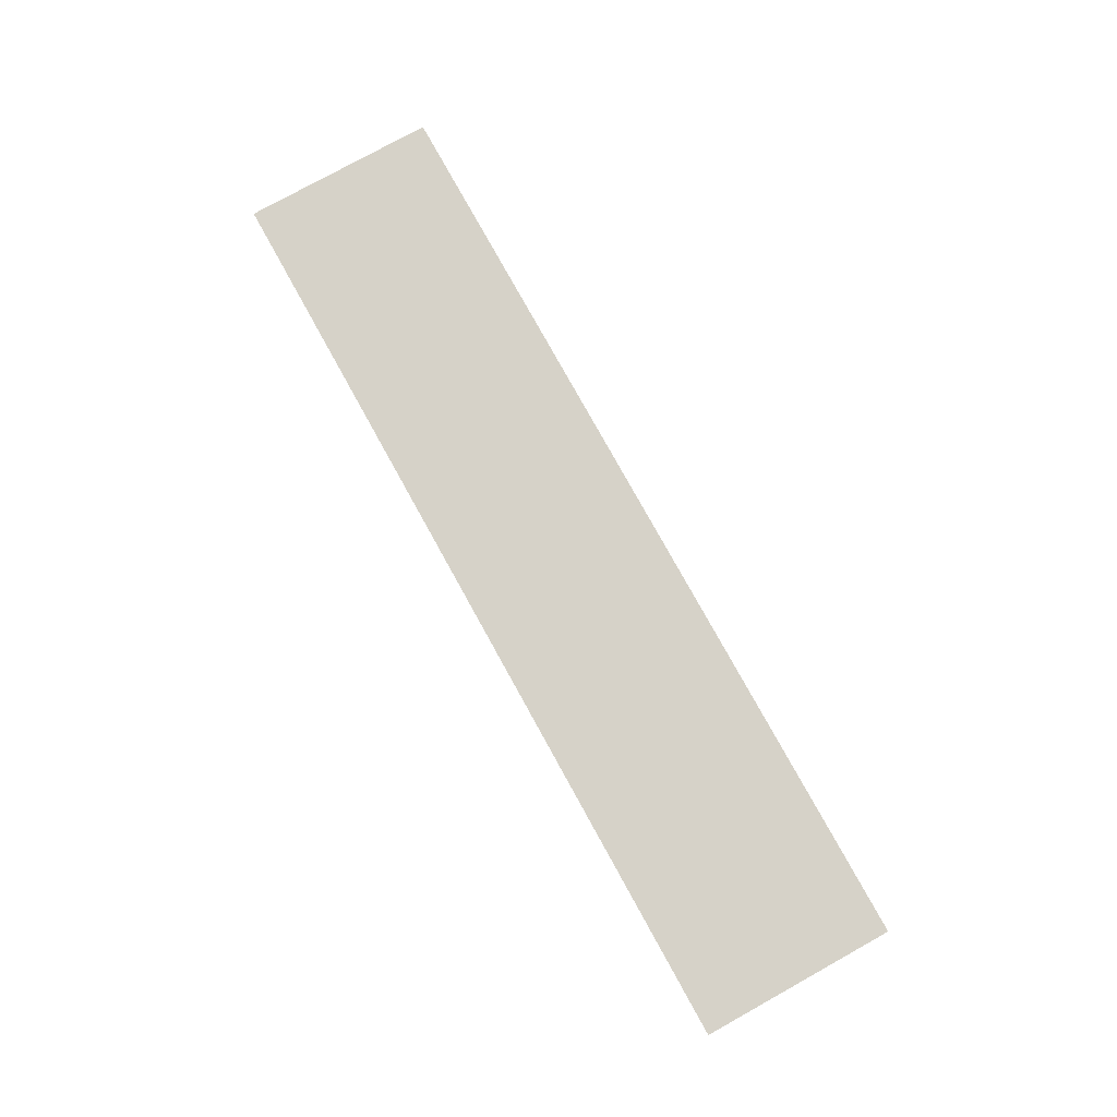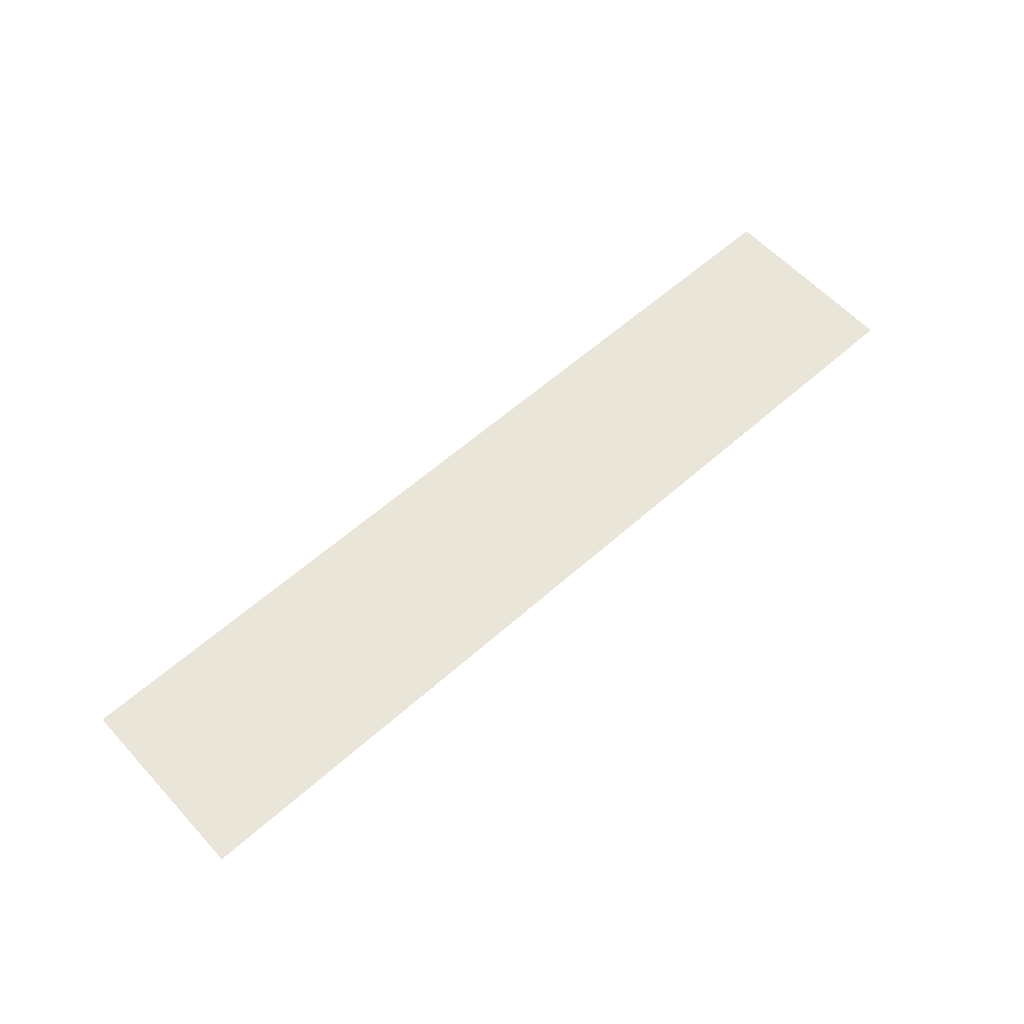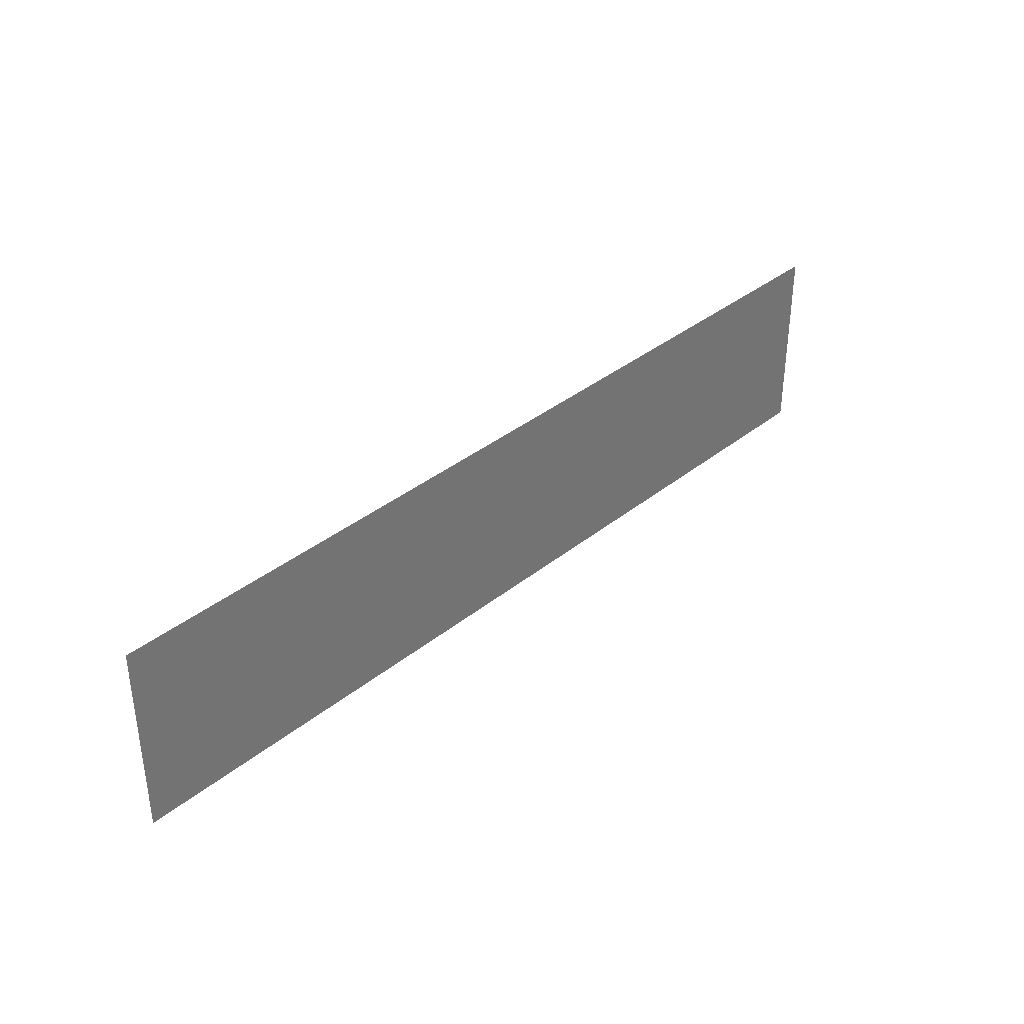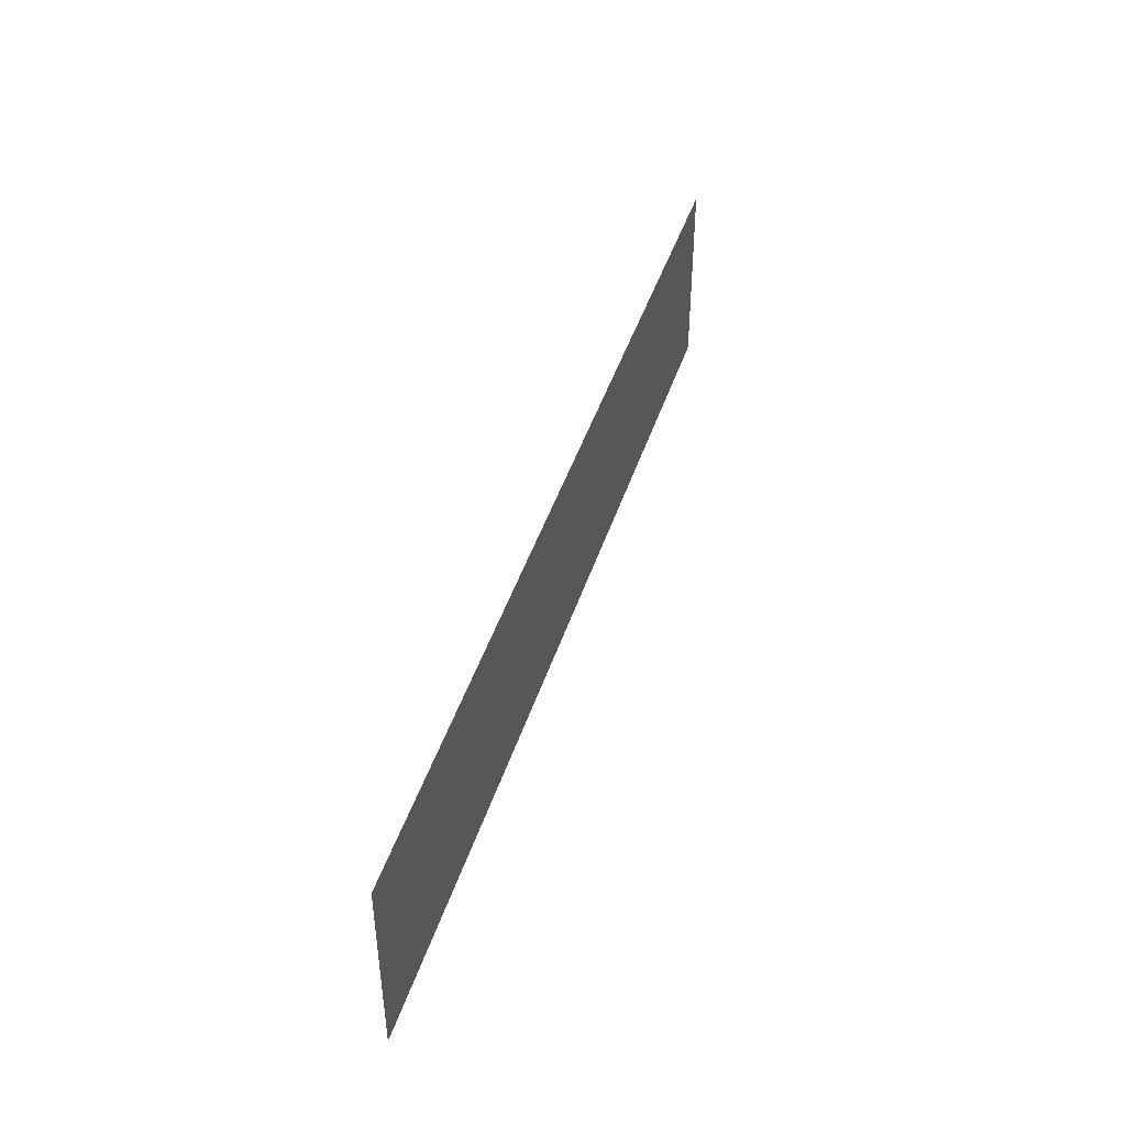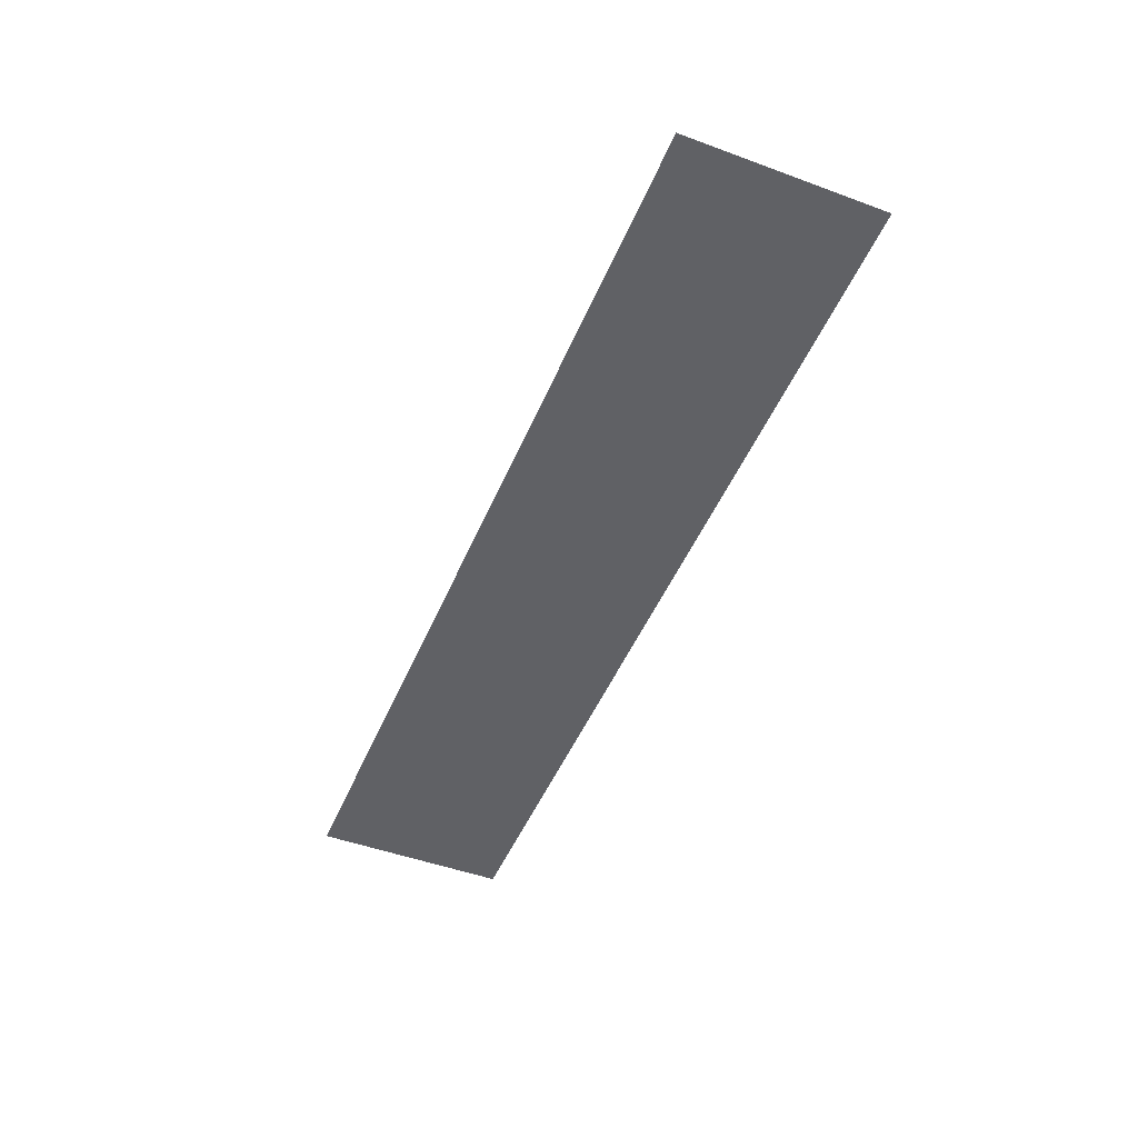
<metadata>
{"format":"obj","ext":"obj","renderer":"f3d","projection":"perspective","resolution":1024,"background":"white","views":[{"elev":78.4,"azim":-119.0,"up":"+Z"},{"elev":59.7,"azim":137.7,"up":"+Z"},{"elev":36.0,"azim":133.5,"up":"+Y"},{"elev":44.3,"azim":-72.6,"up":"+Y"},{"elev":-48.4,"azim":67.7,"up":"+Z"}]}
</metadata>
<code>
v -0.17 -0.025 0
v -0.19 0 0
v -0.065 0 0
v -0.085 -0.025 0
v -0.0425 -0.065 0
v -0.0625 -0.04 0
v 0.0625 -0.04 0
v 0.0425 -0.065 0
v 0.0625 -0.04 0
v -0.0625 -0.04 0
v -0.0425 -0.015 0
v 0.0425 -0.015 0
v -0.065 -0.08 0
v -0.19 -0.08 0
v -0.17 -0.055 0
v -0.085 -0.055 0
v -0.0625 -0.04 0
v -0.0425 -0.065 0
v -0.065 -0.08 0
v -0.085 -0.055 0
v -0.065 0 0
v -0.0425 -0.015 0
v -0.0625 -0.04 0
v -0.085 -0.025 0
v -0.085 -0.025 0
v -0.0625 -0.04 0
v -0.085 -0.055 0
v -0.17 -0.055 0
v -0.17 -0.055 0
v -0.17 -0.025 0
v -0.085 -0.025 0
v -0.17 -0.025 0
v -0.17 -0.055 0
v -0.19 -0.08 0
v -0.19 0 0
v 0.065 -0.08 0
v 0.0425 -0.065 0
v 0.0625 -0.04 0
v 0.085 -0.055 0
v 0.0625 -0.04 0
v 0.0425 -0.015 0
v 0.065 0 0
v 0.085 -0.025 0
v 0.085 -0.055 0
v 0.0625 -0.04 0
v 0.085 -0.025 0
v 0.17 -0.055 0
v 0.17 -0.055 0
v 0.085 -0.025 0
v 0.17 -0.025 0
v 0.19 -0.08 0
v 0.17 -0.055 0
v 0.17 -0.025 0
v 0.19 0 0
v 0.065 -0.08 0
v 0.085 -0.055 0
v 0.17 -0.055 0
v 0.19 -0.08 0
v 0.17 -0.025 0
v 0.085 -0.025 0
v 0.065 0 0
v 0.19 0 0
v 0.0425 -0.015 0
v -0.0425 -0.015 0
v -0.065 0 0
v 0.065 0 0
v -0.0425 -0.065 0
v 0.0425 -0.065 0
v 0.065 -0.08 0
v -0.065 -0.08 0
g mesh7004429
f 1 2 3
f 3 4 1
f 5 6 7
f 7 8 5
f 9 10 11
f 11 12 9
f 13 14 15
f 15 16 13
f 17 18 19
f 19 20 17
f 21 22 23
f 23 24 21
f 25 26 27
f 27 28 25
f 29 30 31
f 32 33 34
f 34 35 32
f 36 37 38
f 38 39 36
f 40 41 42
f 42 43 40
f 44 45 46
f 46 47 44
f 48 49 50
f 51 52 53
f 53 54 51
f 55 56 57
f 57 58 55
f 59 60 61
f 61 62 59
f 63 64 65
f 65 66 63
f 67 68 69
f 69 70 67

</code>
